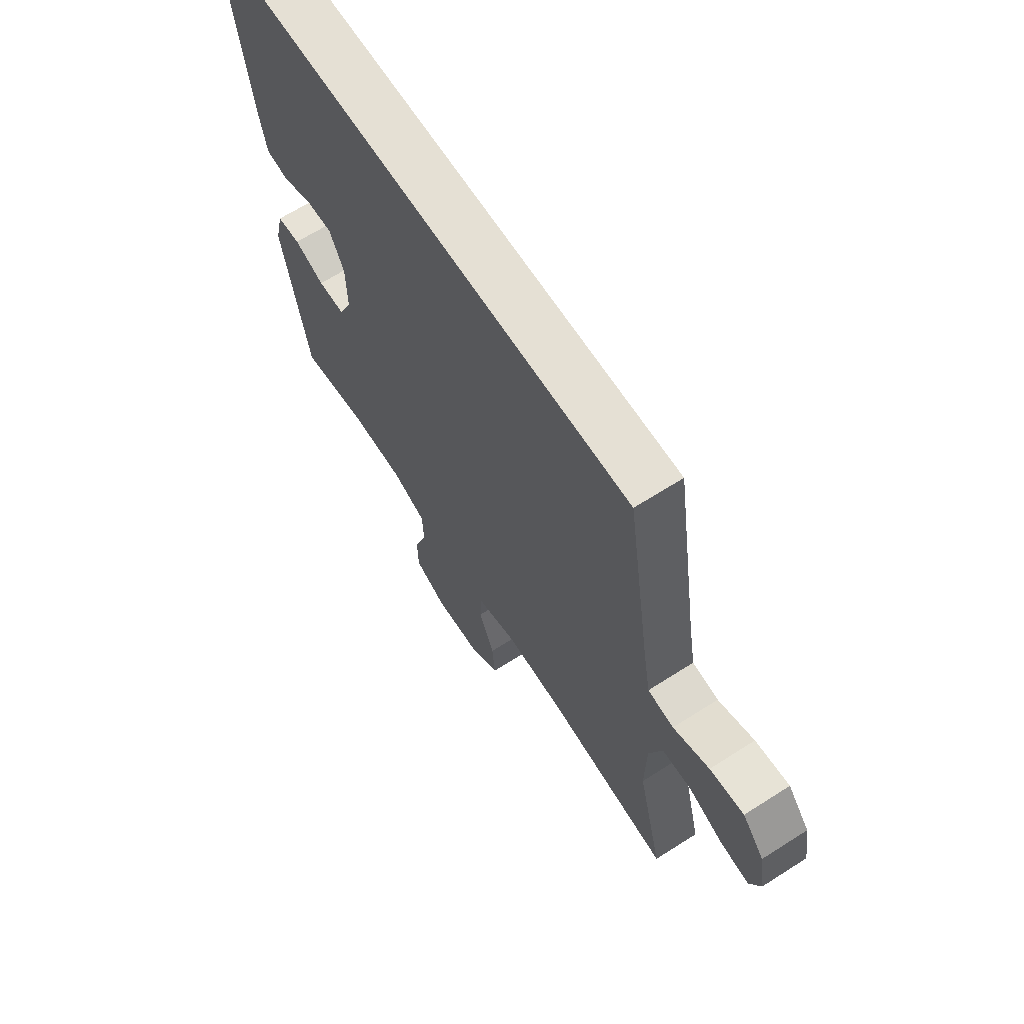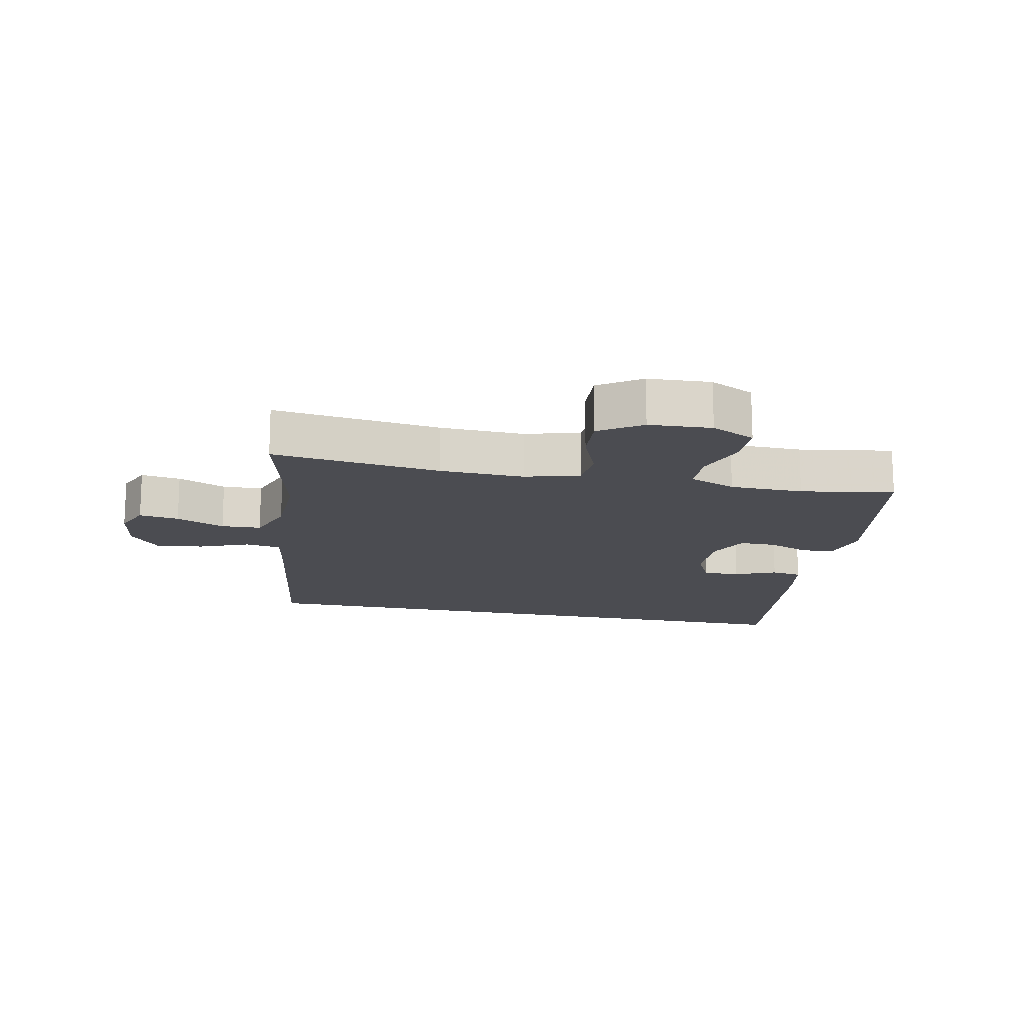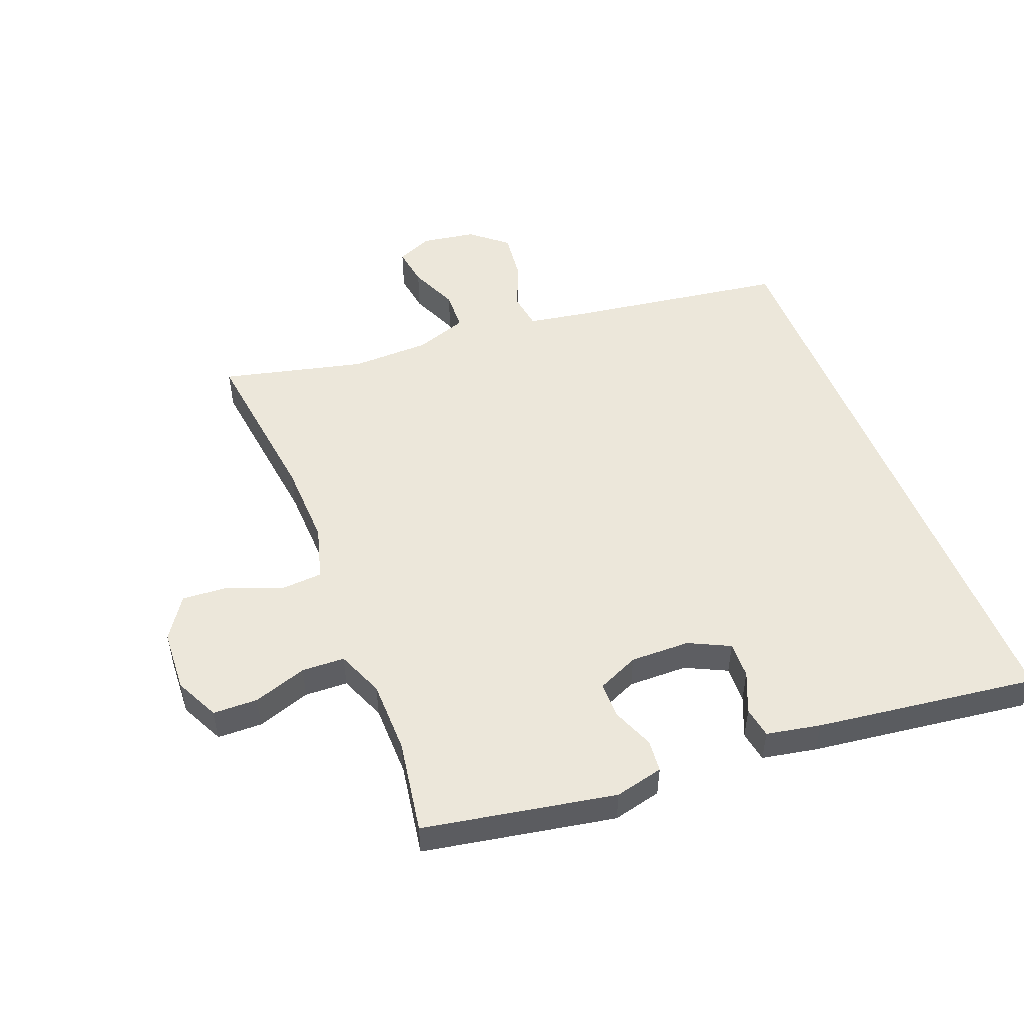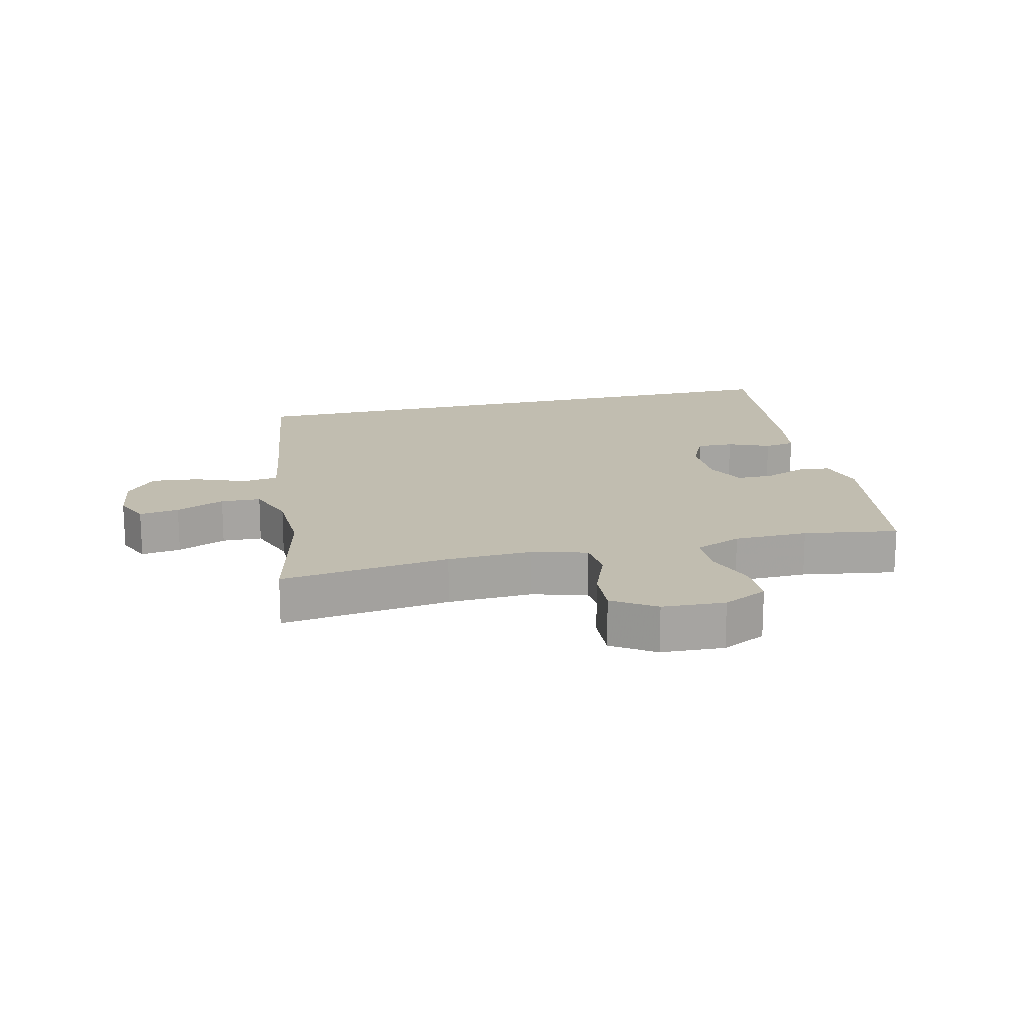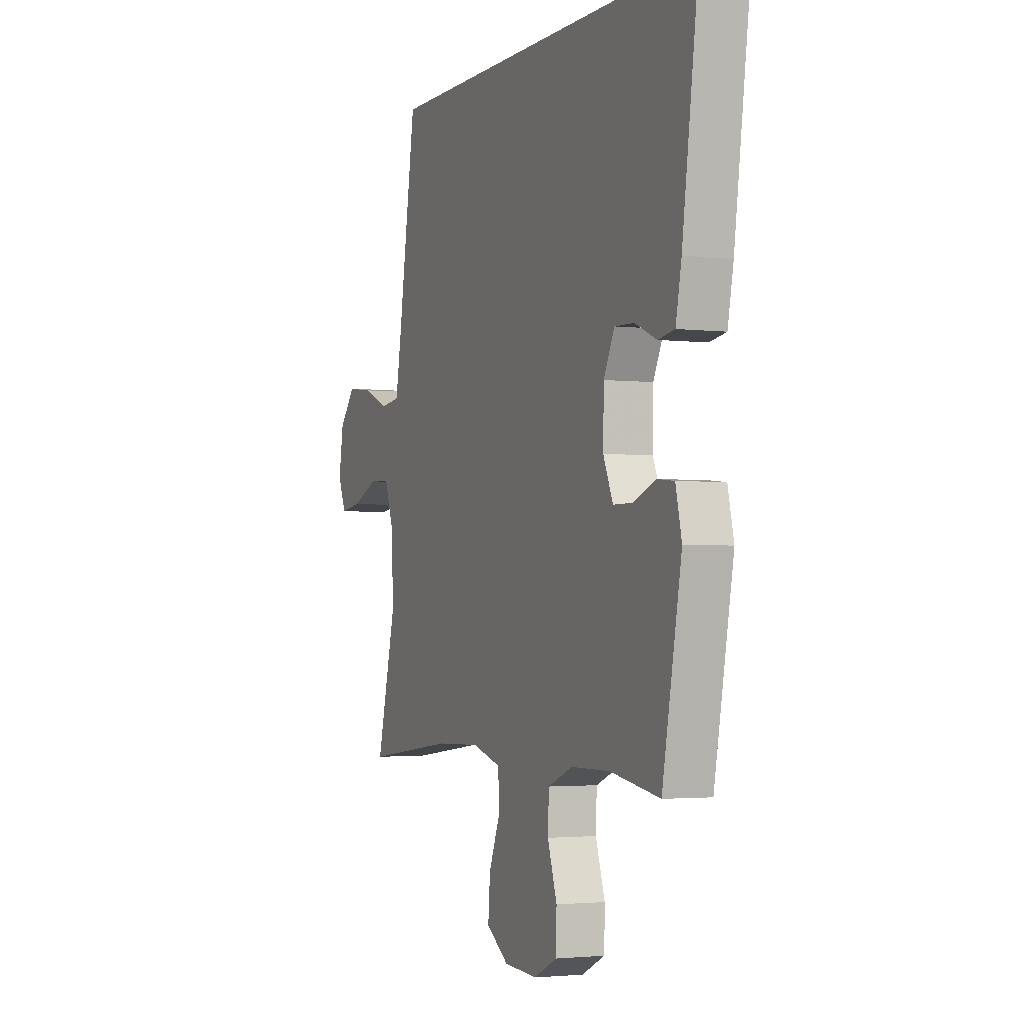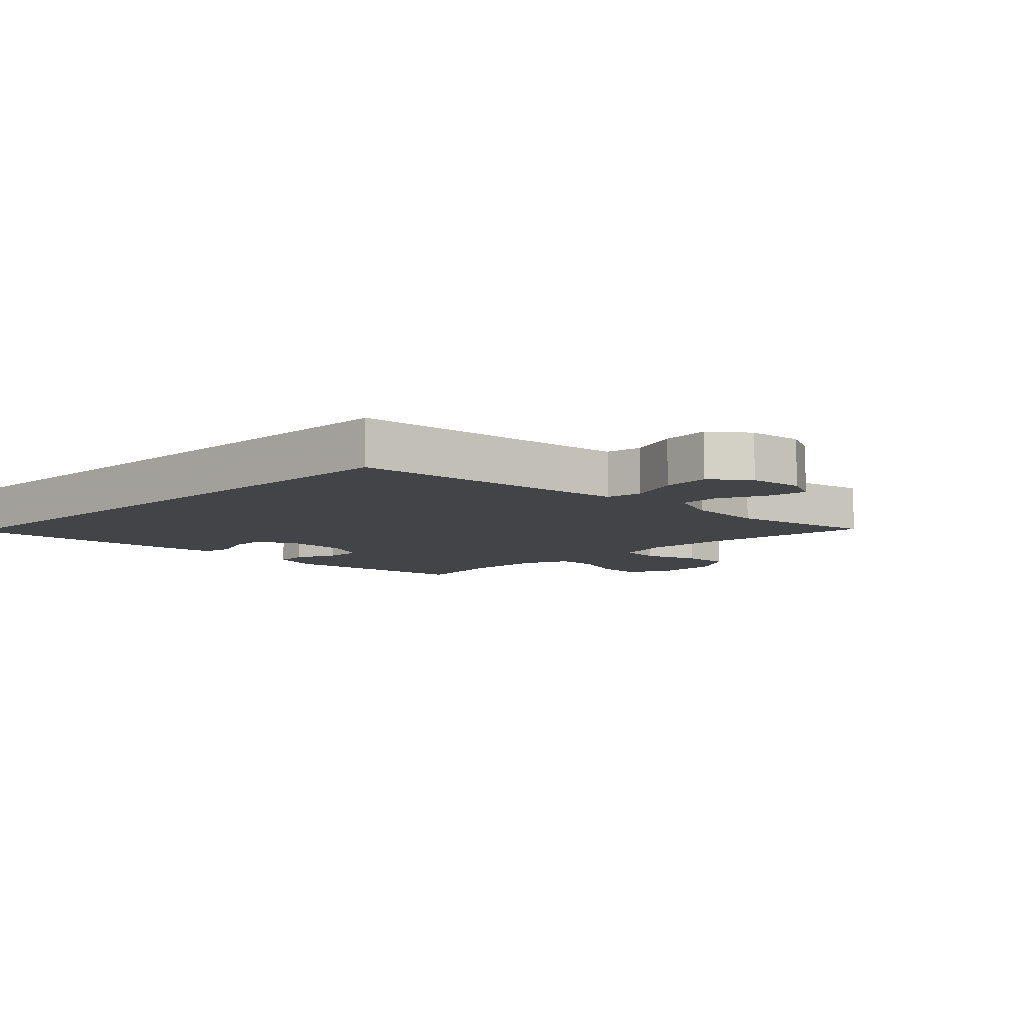
<metadata>
{"format":"obj","ext":"obj","renderer":"f3d","projection":"perspective","resolution":1024,"background":"white","views":[{"elev":65.7,"azim":57.3,"up":"+Z"},{"elev":-15.4,"azim":167.9,"up":"+Y"},{"elev":50.9,"azim":-111.6,"up":"+Y"},{"elev":16.7,"azim":165.9,"up":"+Y"},{"elev":-2.5,"azim":-112.8,"up":"+Z"},{"elev":-8.3,"azim":43.1,"up":"+Y"}]}
</metadata>
<code>
v 0.358 0.07 0.5
v 0.412 0.07 0.151
v 0.428 0.07 0.06
v 0.485 0.07 0.052
v 0.564 0.07 0.084
v 0.639 0.07 0.093
v 0.687 0.07 0.036
v 0.701 0.07 -0.049
v 0.677 0.07 -0.106
v 0.614 0.07 -0.097
v 0.537 0.07 -0.064
v 0.474 0.07 -0.067
v 0.446 0.07 -0.149
v 0.444 0.07 -0.274
v 0.5 0.07 -0.5
v 0.233 0.07 -0.467
v 0.1 0.07 -0.463
v 0.014 0.07 -0.488
v 0.01 0.07 -0.553
v 0.044 0.07 -0.637
v 0.05 0.07 -0.713
v -0.016 0.07 -0.758
v -0.115 0.07 -0.764
v -0.185 0.07 -0.73
v -0.187 0.07 -0.659
v -0.159 0.07 -0.574
v -0.162 0.07 -0.506
v -0.236 0.07 -0.476
v -0.352 0.07 -0.475
v -0.5 0.07 -0.5
v -0.557 0.07 -0.196
v -0.539 0.07 -0.119
v -0.488 0.07 -0.114
v -0.422 0.07 -0.14
v -0.364 0.07 -0.14
v -0.335 0.07 -0.074
v -0.337 0.07 0.02
v -0.369 0.07 0.085
v -0.427 0.07 0.083
v -0.492 0.07 0.055
v -0.541 0.07 0.063
v -0.558 0.07 0.149
v -0.606 0.07 0.5
v 0.358 0 0.5
v 0.412 0 0.151
v 0.428 0 0.06
v 0.485 0 0.052
v 0.564 0 0.084
v 0.639 0 0.093
v 0.687 0 0.036
v 0.701 0 -0.049
v 0.677 0 -0.106
v 0.614 0 -0.097
v 0.537 0 -0.064
v 0.474 0 -0.067
v 0.446 0 -0.149
v 0.444 0 -0.274
v 0.5 0 -0.5
v 0.233 0 -0.467
v 0.1 0 -0.463
v 0.014 0 -0.488
v 0.01 0 -0.553
v 0.044 0 -0.637
v 0.05 0 -0.713
v -0.016 0 -0.758
v -0.115 0 -0.764
v -0.185 0 -0.73
v -0.187 0 -0.659
v -0.159 0 -0.574
v -0.162 0 -0.506
v -0.236 0 -0.476
v -0.352 0 -0.475
v -0.5 0 -0.5
v -0.557 0 -0.196
v -0.539 0 -0.119
v -0.488 0 -0.114
v -0.422 0 -0.14
v -0.364 0 -0.14
v -0.335 0 -0.074
v -0.337 0 0.02
v -0.369 0 0.085
v -0.427 0 0.083
v -0.492 0 0.055
v -0.541 0 0.063
v -0.558 0 0.149
v -0.606 0 0.5
f 42 43 1
f 41 42 1
f 40 41 1
f 39 40 1
f 38 39 1 2
f 37 38 2 3
f 36 37 3 4
f 35 36 4
f 32 33 34
f 31 32 34
f 30 31 34
f 29 30 34
f 28 29 34 35
f 27 28 35 4
f 24 25 26
f 23 24 26
f 22 23 26
f 21 22 26
f 20 21 26
f 19 20 26
f 18 19 26 27
f 27 4 5
f 18 27 5
f 17 18 5
f 14 15 16
f 13 14 16 17
f 12 13 17
f 9 10 11
f 8 9 11
f 7 8 11
f 6 7 11
f 5 6 11
f 5 11 12
f 5 12 17
f 44 86 85
f 44 85 84
f 44 84 83
f 44 83 82
f 45 44 82 81
f 46 45 81 80
f 47 46 80 79
f 47 79 78
f 77 76 75
f 77 75 74
f 77 74 73
f 77 73 72
f 78 77 72 71
f 47 78 71 70
f 69 68 67
f 69 67 66
f 69 66 65
f 69 65 64
f 69 64 63
f 69 63 62
f 70 69 62 61
f 48 47 70
f 48 70 61
f 48 61 60
f 59 58 57
f 60 59 57 56
f 60 56 55
f 54 53 52
f 54 52 51
f 54 51 50
f 54 50 49
f 54 49 48
f 55 54 48
f 60 55 48
f 1 44 45 2
f 2 45 46 3
f 3 46 47 4
f 4 47 48 5
f 5 48 49 6
f 6 49 50 7
f 7 50 51 8
f 8 51 52 9
f 9 52 53 10
f 10 53 54 11
f 11 54 55 12
f 12 55 56 13
f 13 56 57 14
f 14 57 58 15
f 15 58 59 16
f 16 59 60 17
f 17 60 61 18
f 18 61 62 19
f 19 62 63 20
f 20 63 64 21
f 21 64 65 22
f 22 65 66 23
f 23 66 67 24
f 24 67 68 25
f 25 68 69 26
f 26 69 70 27
f 27 70 71 28
f 28 71 72 29
f 29 72 73 30
f 30 73 74 31
f 31 74 75 32
f 32 75 76 33
f 33 76 77 34
f 34 77 78 35
f 35 78 79 36
f 36 79 80 37
f 37 80 81 38
f 38 81 82 39
f 39 82 83 40
f 40 83 84 41
f 41 84 85 42
f 42 85 86 43
f 43 86 44 1

</code>
